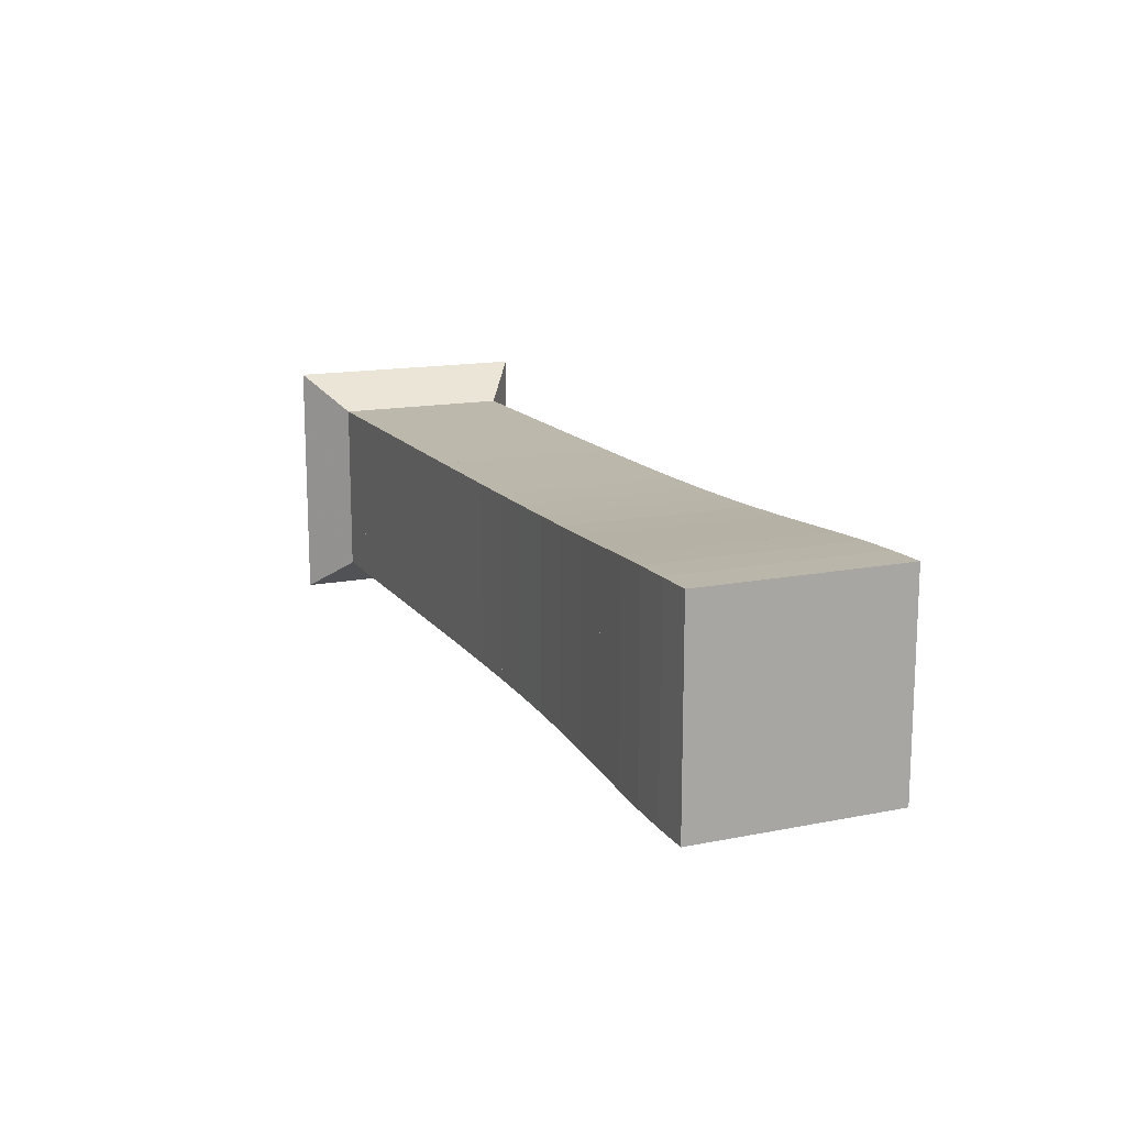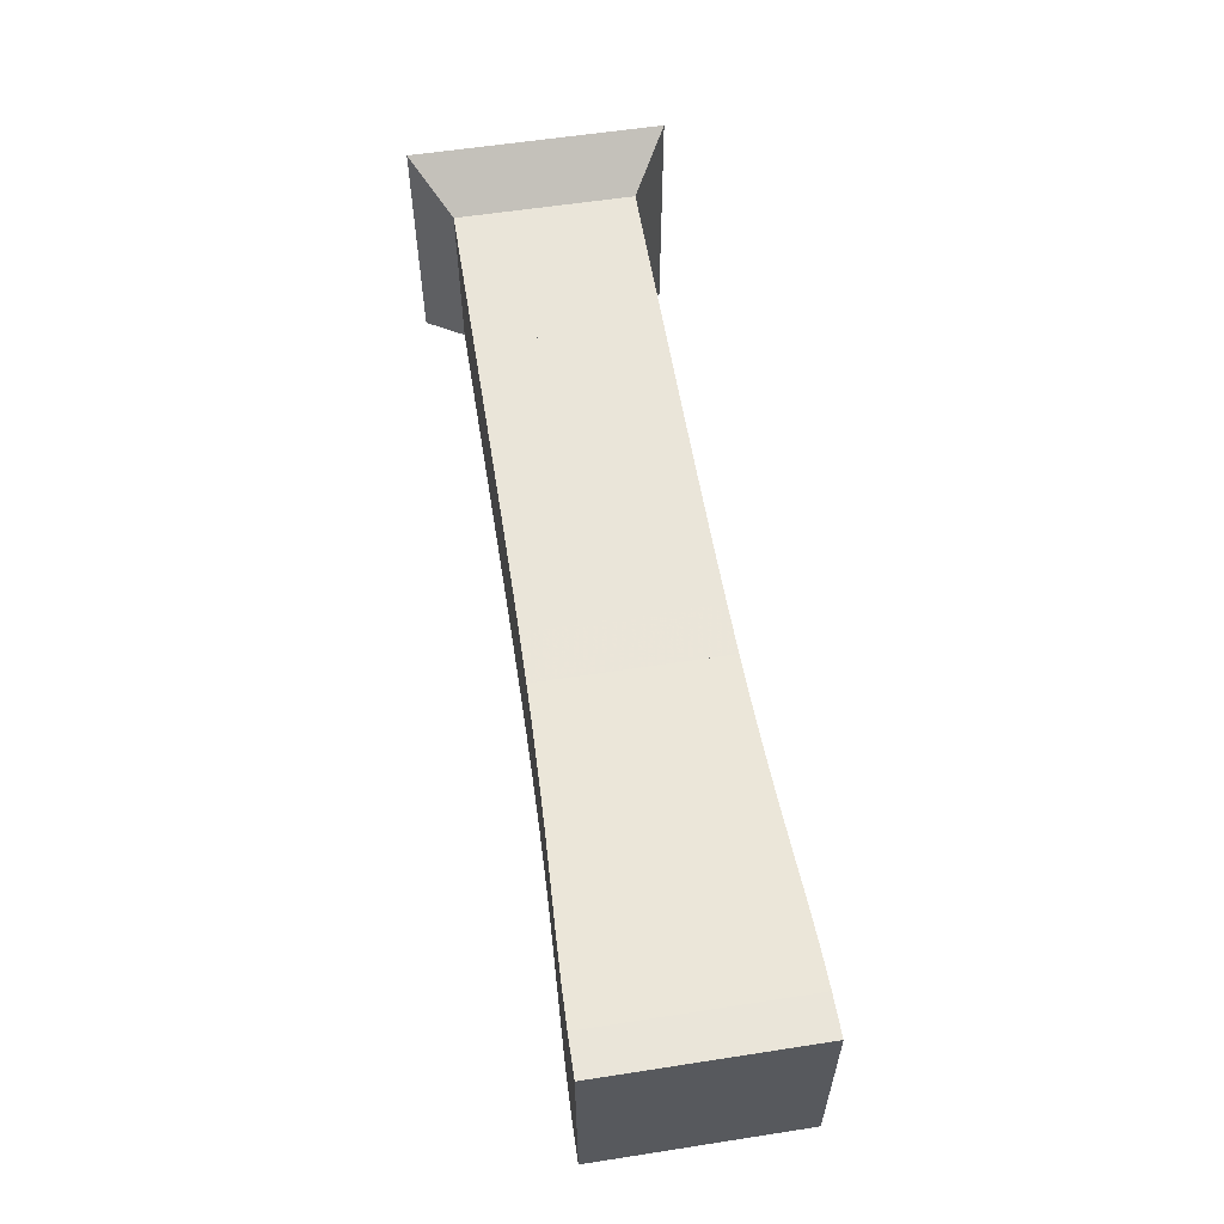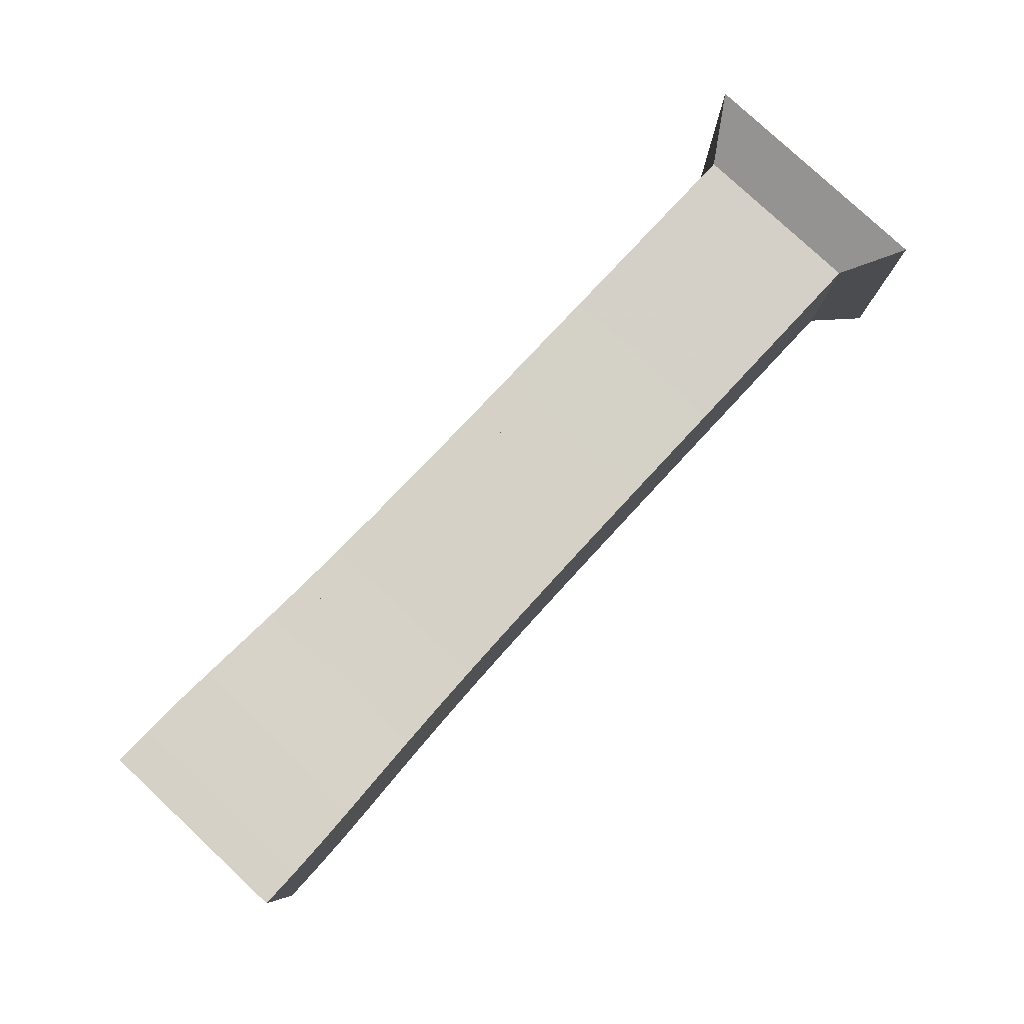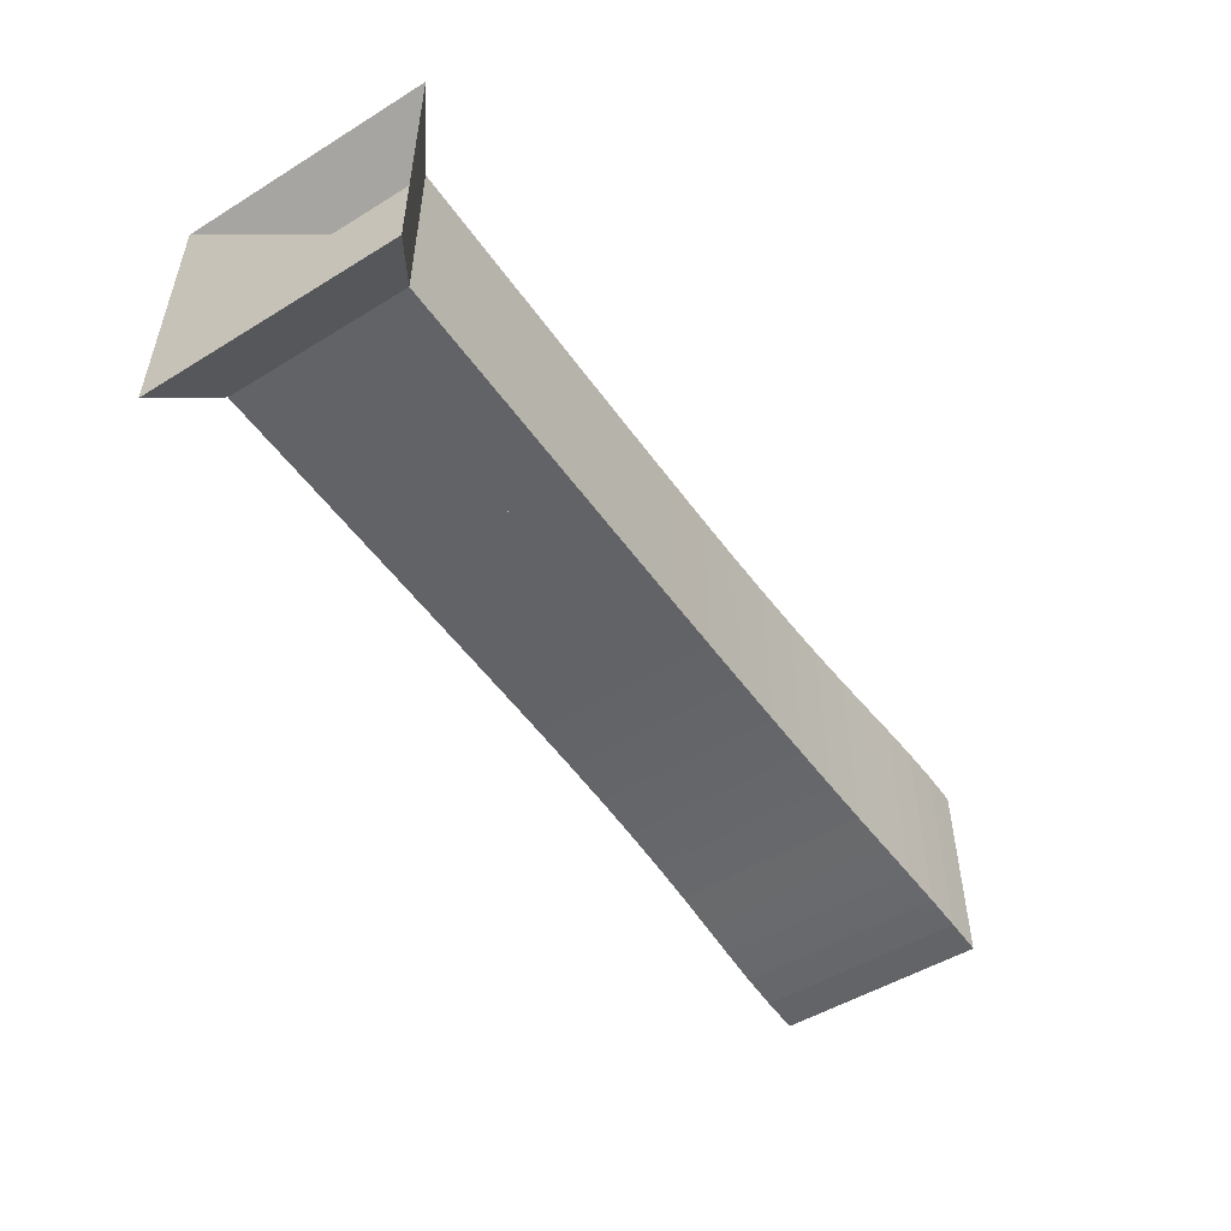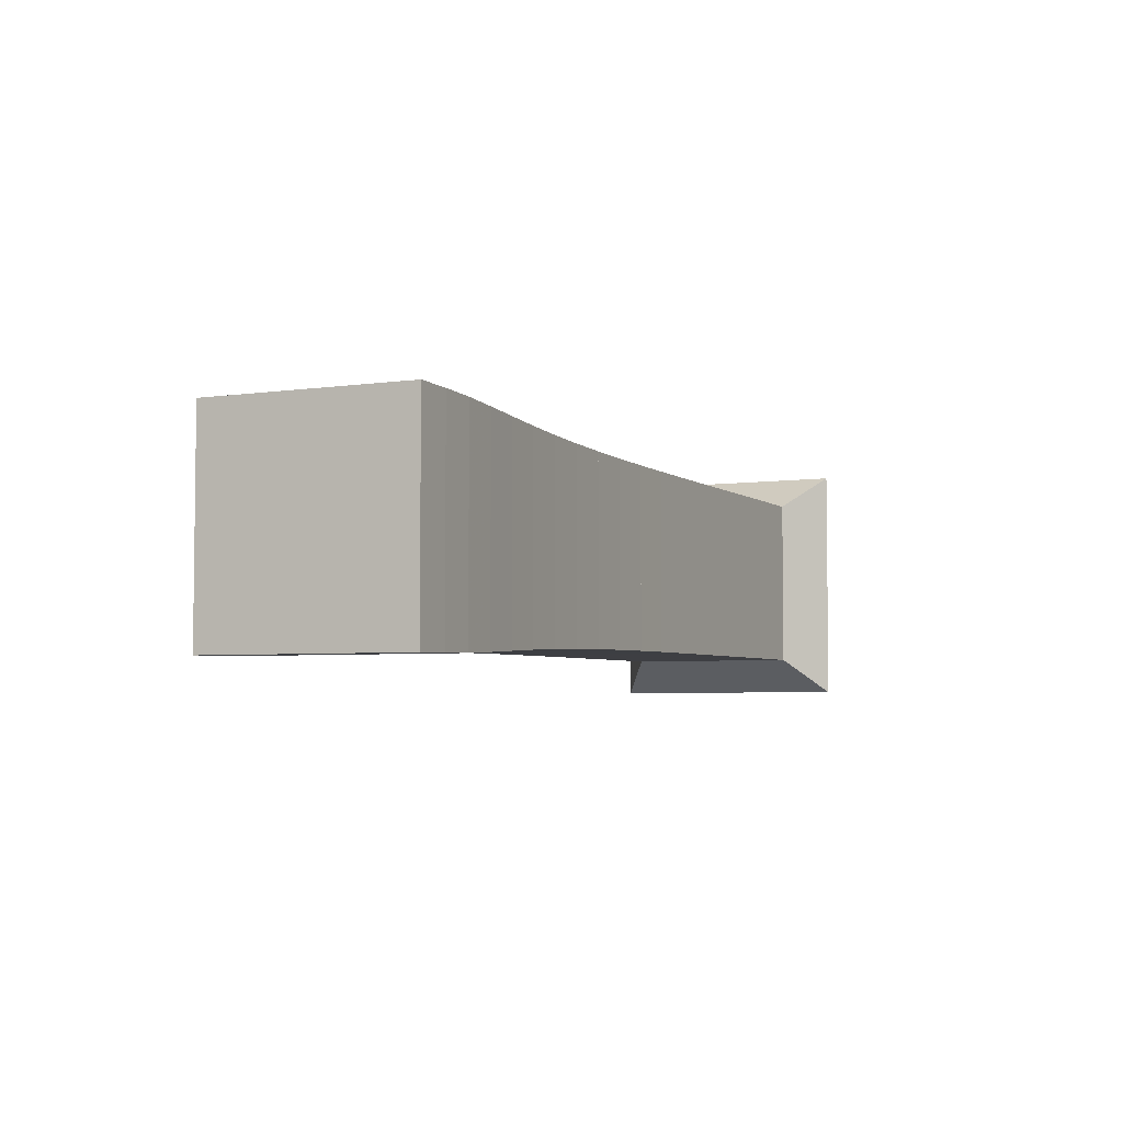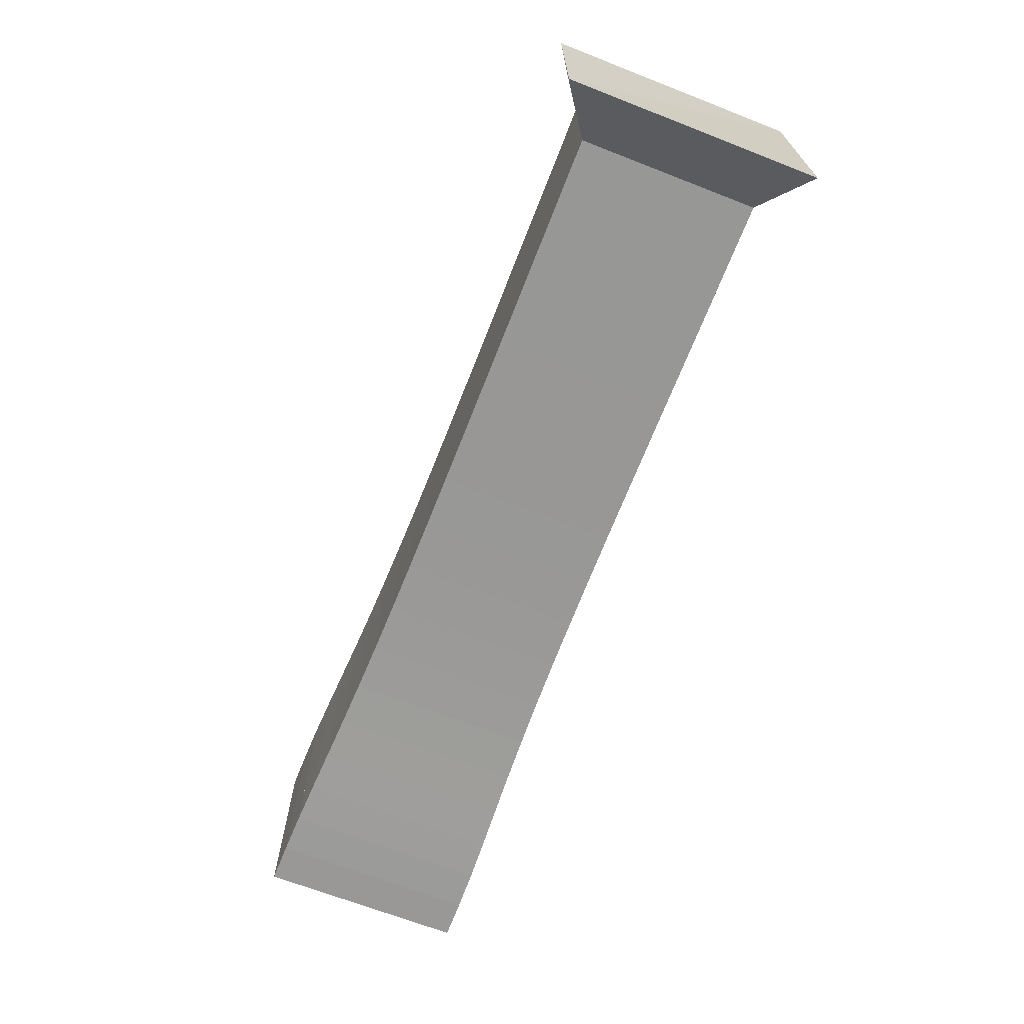
<metadata>
{"format":"obj","ext":"obj","renderer":"f3d","projection":"perspective","resolution":1024,"background":"white","views":[{"elev":14.7,"azim":66.6,"up":"+Y"},{"elev":58.4,"azim":80.9,"up":"+Z"},{"elev":79.9,"azim":133.0,"up":"+Y"},{"elev":-50.8,"azim":-56.2,"up":"+Y"},{"elev":-4.3,"azim":115.3,"up":"+Z"},{"elev":-68.1,"azim":-111.3,"up":"+Z"}]}
</metadata>
<code>
v 0 -0.25 -0.25
v 0 -0.25 0.25
v 0 0.25 0.25
v 0 0.25 -0.25
v 0.1053 -0.1768 -0.1768
v 0.1053 -0.1768 0.1768
v 0.1053 0.1768 0.1768
v 0.1053 0.1768 -0.1768
v 0.2105 -0.1768 -0.1768
v 0.2105 -0.1768 0.1768
v 0.2105 0.1768 0.1768
v 0.2105 0.1768 -0.1768
v 0.3158 -0.1768 -0.1768
v 0.3158 -0.1768 0.1768
v 0.3158 0.1768 0.1768
v 0.3158 0.1768 -0.1768
v 0.421 -0.1768 -0.1768
v 0.421 -0.1768 0.1768
v 0.421 0.1768 0.1768
v 0.421 0.1768 -0.1768
v 0.5262 -0.1769 -0.1769
v 0.5262 -0.1769 0.1769
v 0.5262 0.1769 0.1769
v 0.5262 0.1769 -0.1769
v 0.6312 -0.1769 -0.1769
v 0.6312 -0.1769 0.1769
v 0.6312 0.1769 0.1769
v 0.6312 0.1769 -0.1769
v 0.7361 -0.1771 -0.1771
v 0.7361 -0.1771 0.1771
v 0.7361 0.1771 0.1771
v 0.7361 0.1771 -0.1771
v 0.8406 -0.1774 -0.1774
v 0.8406 -0.1774 0.1774
v 0.8406 0.1774 0.1774
v 0.8406 0.1774 -0.1774
v 0.9444 -0.178 -0.178
v 0.9444 -0.178 0.178
v 0.9444 0.178 0.178
v 0.9444 0.178 -0.178
v 1.047 -0.1789 -0.1789
v 1.047 -0.1789 0.1789
v 1.047 0.1789 0.1789
v 1.047 0.1789 -0.1789
v 1.148 -0.1804 -0.1804
v 1.148 -0.1804 0.1804
v 1.148 0.1804 0.1804
v 1.148 0.1804 -0.1804
v 1.247 -0.1826 -0.1826
v 1.247 -0.1826 0.1826
v 1.247 0.1826 0.1826
v 1.247 0.1826 -0.1826
v 1.342 -0.1855 -0.1855
v 1.342 -0.1855 0.1855
v 1.342 0.1855 0.1855
v 1.342 0.1855 -0.1855
v 1.434 -0.1892 -0.1892
v 1.434 -0.1892 0.1892
v 1.434 0.1892 0.1892
v 1.434 0.1892 -0.1892
v 1.522 -0.1934 -0.1934
v 1.522 -0.1934 0.1934
v 1.522 0.1934 0.1934
v 1.522 0.1934 -0.1934
v 1.606 -0.1976 -0.1976
v 1.606 -0.1976 0.1976
v 1.606 0.1976 0.1976
v 1.606 0.1976 -0.1976
v 1.688 -0.2011 -0.2011
v 1.688 -0.2011 0.2011
v 1.688 0.2011 0.2011
v 1.688 0.2011 -0.2011
v 1.767 -0.2032 -0.2032
v 1.767 -0.2032 0.2032
v 1.767 0.2032 0.2032
v 1.767 0.2032 -0.2032
v 1.847 -0.204 -0.204
v 1.847 -0.204 0.204
v 1.847 0.204 0.204
v 1.847 0.204 -0.204
f 1 2 4 5
f 5 6 7 8
f 5 6 2 1
f 6 7 3 2
f 7 8 4 3
f 8 5 1 4
f 9 10 11 12
f 9 10 6 5
f 10 11 7 6
f 11 12 8 7
f 12 9 5 8
f 13 14 15 16
f 13 14 10 9
f 14 15 11 10
f 15 16 12 11
f 16 13 9 12
f 17 18 19 20
f 17 18 14 13
f 18 19 15 14
f 19 20 16 15
f 20 17 13 16
f 21 22 23 24
f 21 22 18 17
f 22 23 19 18
f 23 24 20 19
f 24 21 17 20
f 25 26 27 28
f 25 26 22 21
f 26 27 23 22
f 27 28 24 23
f 28 25 21 24
f 29 30 31 32
f 29 30 26 25
f 30 31 27 26
f 31 32 28 27
f 32 29 25 28
f 33 34 35 36
f 33 34 30 29
f 34 35 31 30
f 35 36 32 31
f 36 33 29 32
f 37 38 39 40
f 37 38 34 33
f 38 39 35 34
f 39 40 36 35
f 40 37 33 36
f 41 42 43 44
f 41 42 38 37
f 42 43 39 38
f 43 44 40 39
f 44 41 37 40
f 45 46 47 48
f 45 46 42 41
f 46 47 43 42
f 47 48 44 43
f 48 45 41 44
f 49 50 51 52
f 49 50 46 45
f 50 51 47 46
f 51 52 48 47
f 52 49 45 48
f 53 54 55 56
f 53 54 50 49
f 54 55 51 50
f 55 56 52 51
f 56 53 49 52
f 57 58 59 60
f 57 58 54 53
f 58 59 55 54
f 59 60 56 55
f 60 57 53 56
f 61 62 63 64
f 61 62 58 57
f 62 63 59 58
f 63 64 60 59
f 64 61 57 60
f 65 66 67 68
f 65 66 62 61
f 66 67 63 62
f 67 68 64 63
f 68 65 61 64
f 69 70 71 72
f 69 70 66 65
f 70 71 67 66
f 71 72 68 67
f 72 69 65 68
f 73 74 75 76
f 73 74 70 69
f 74 75 71 70
f 75 76 72 71
f 76 73 69 72
f 77 78 79 80
f 77 78 74 73
f 78 79 75 74
f 79 80 76 75
f 80 77 73 76

</code>
